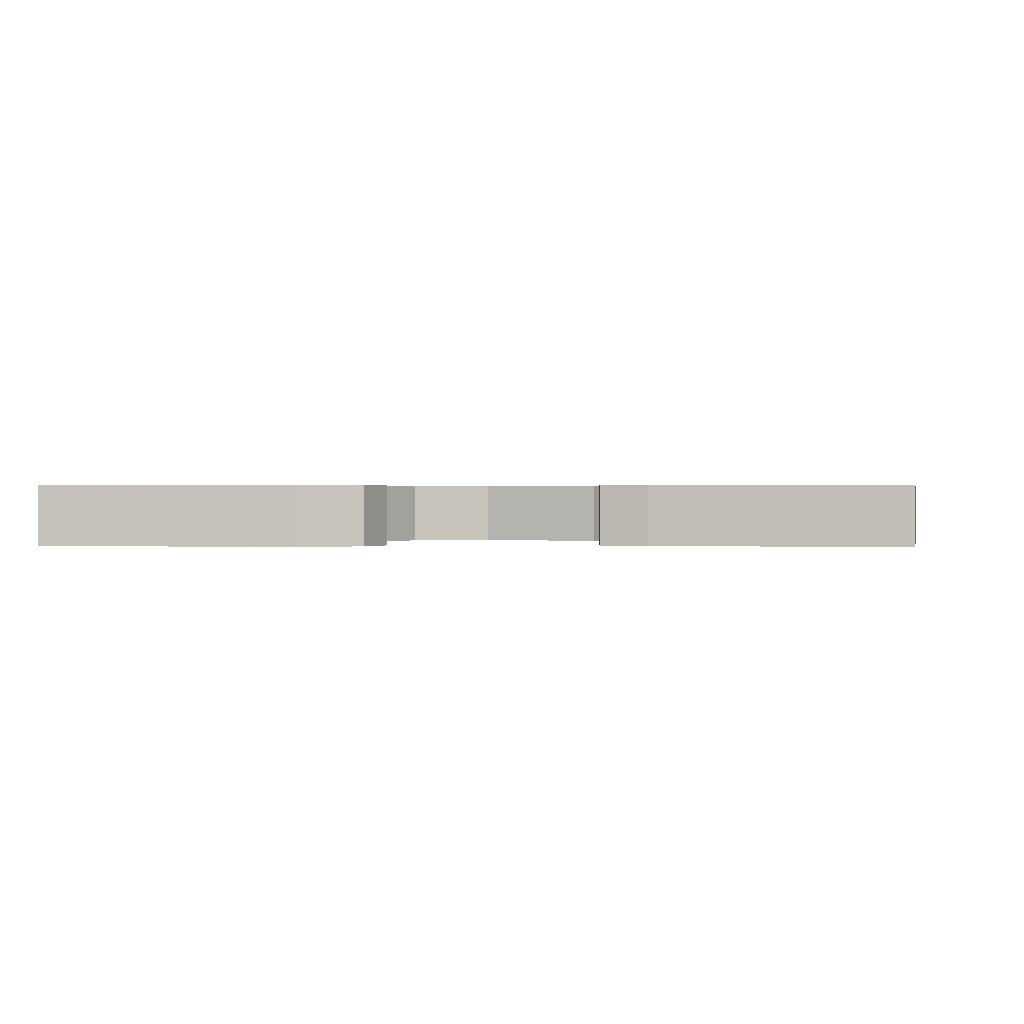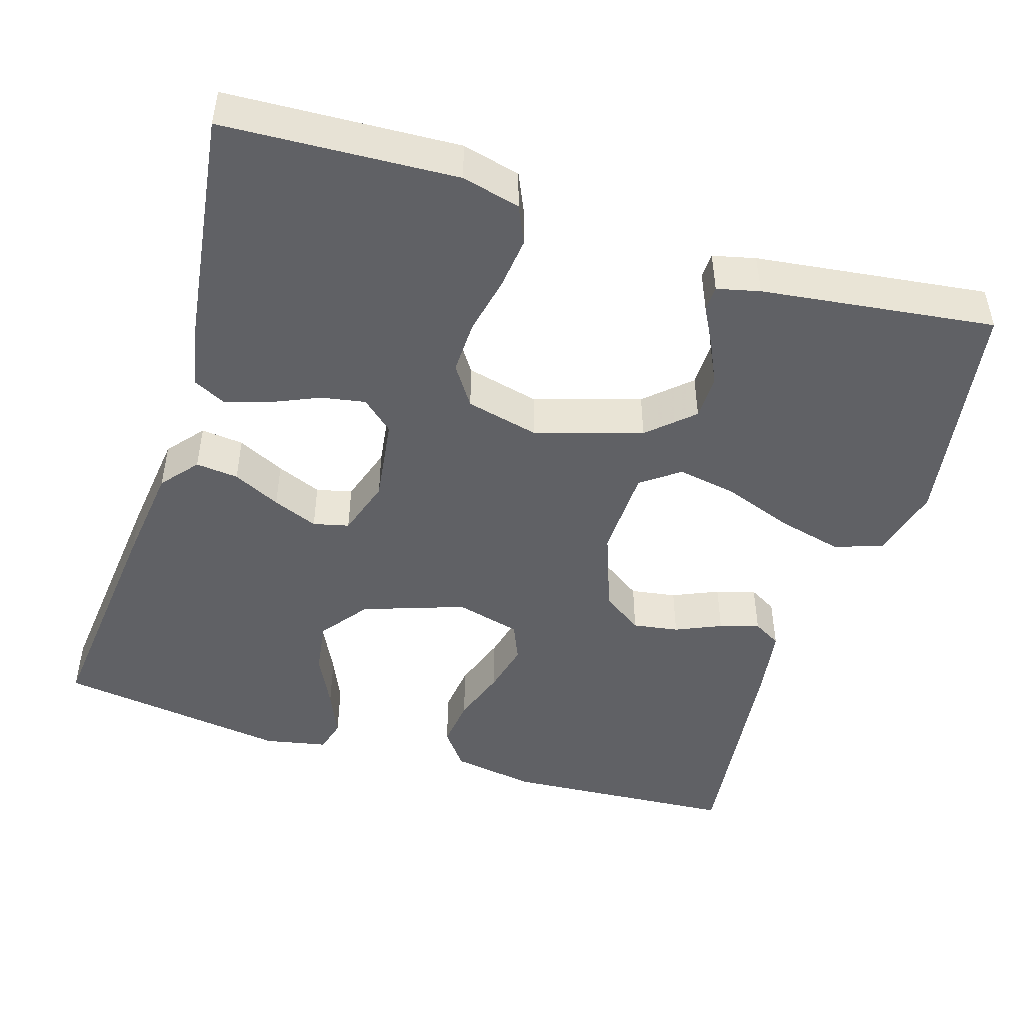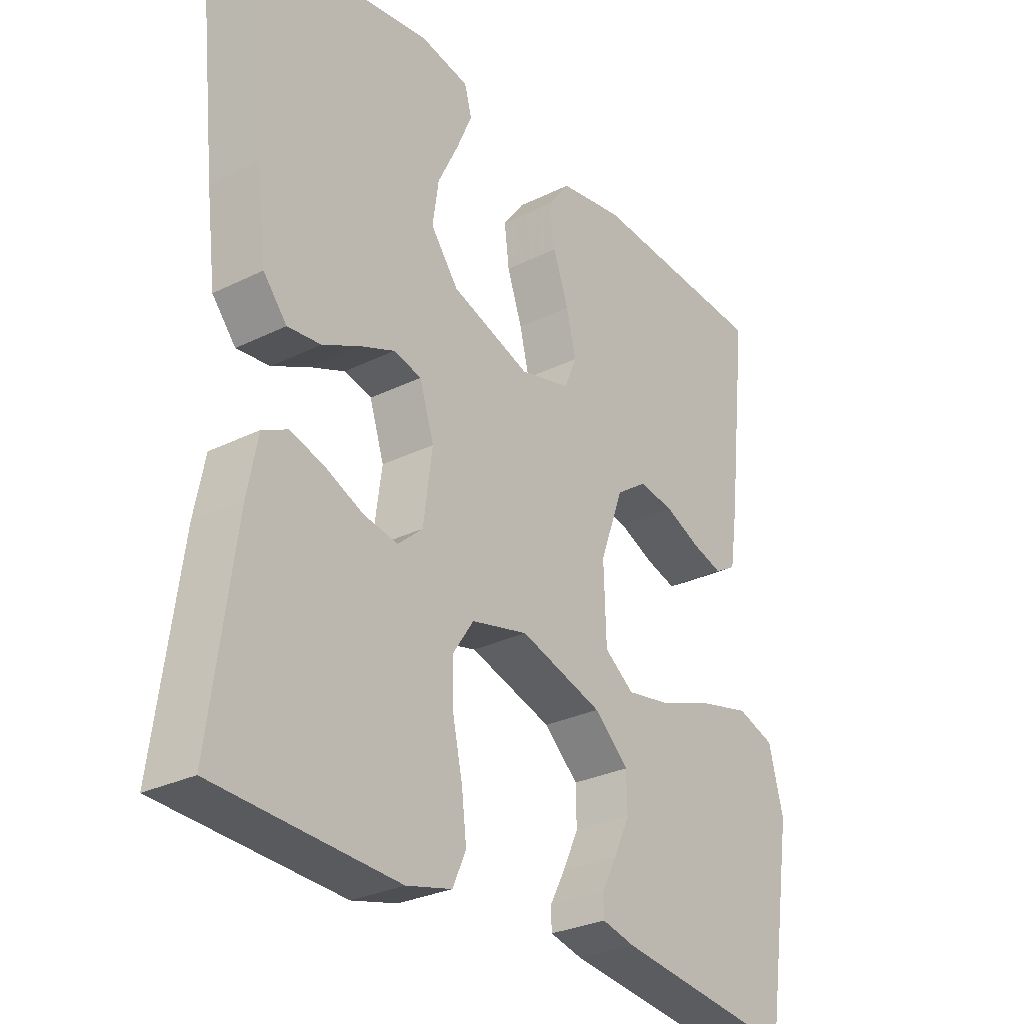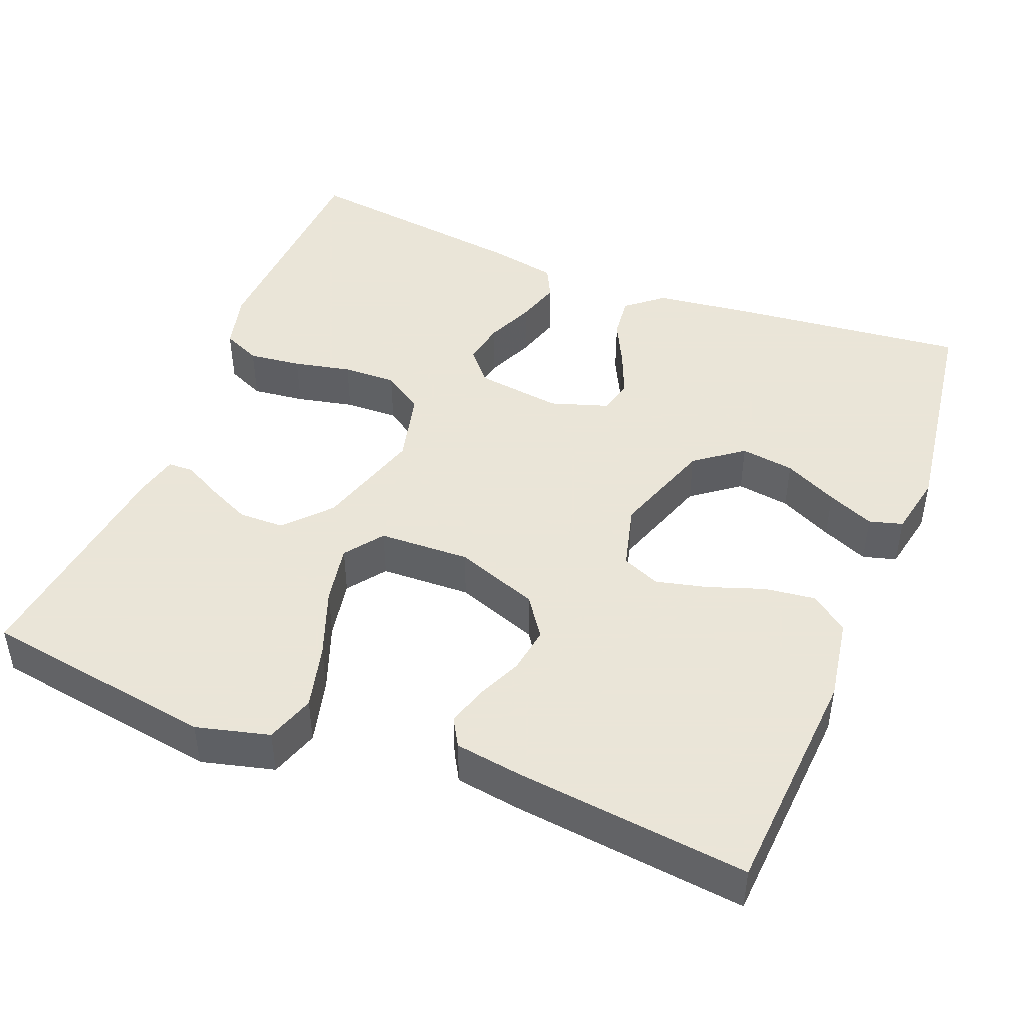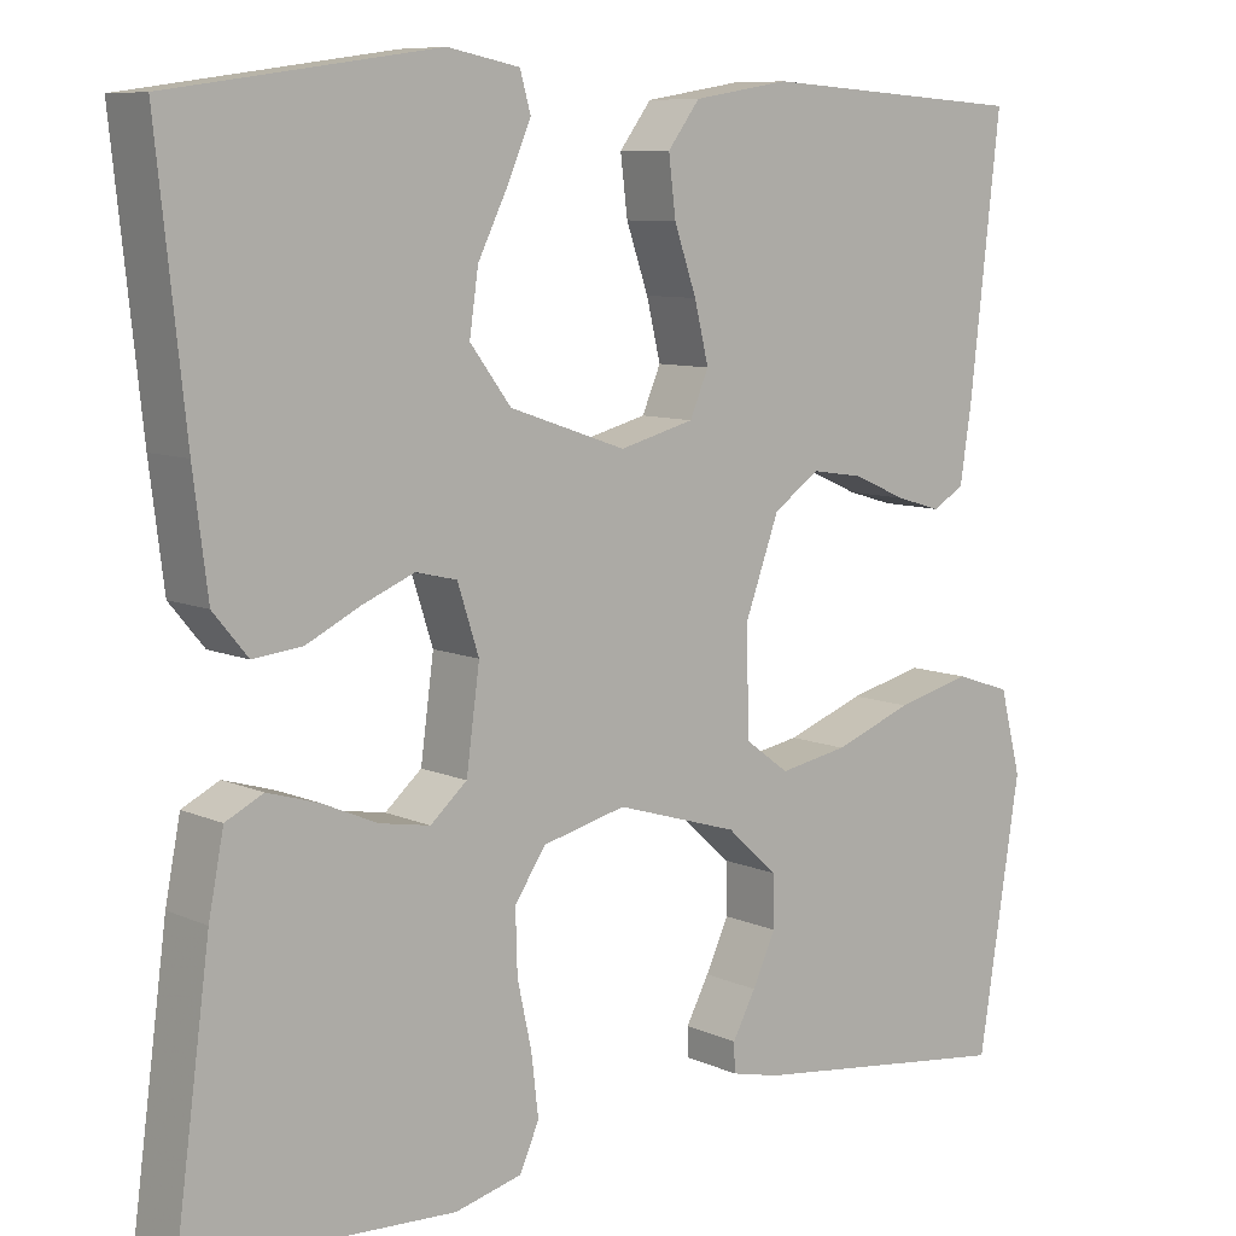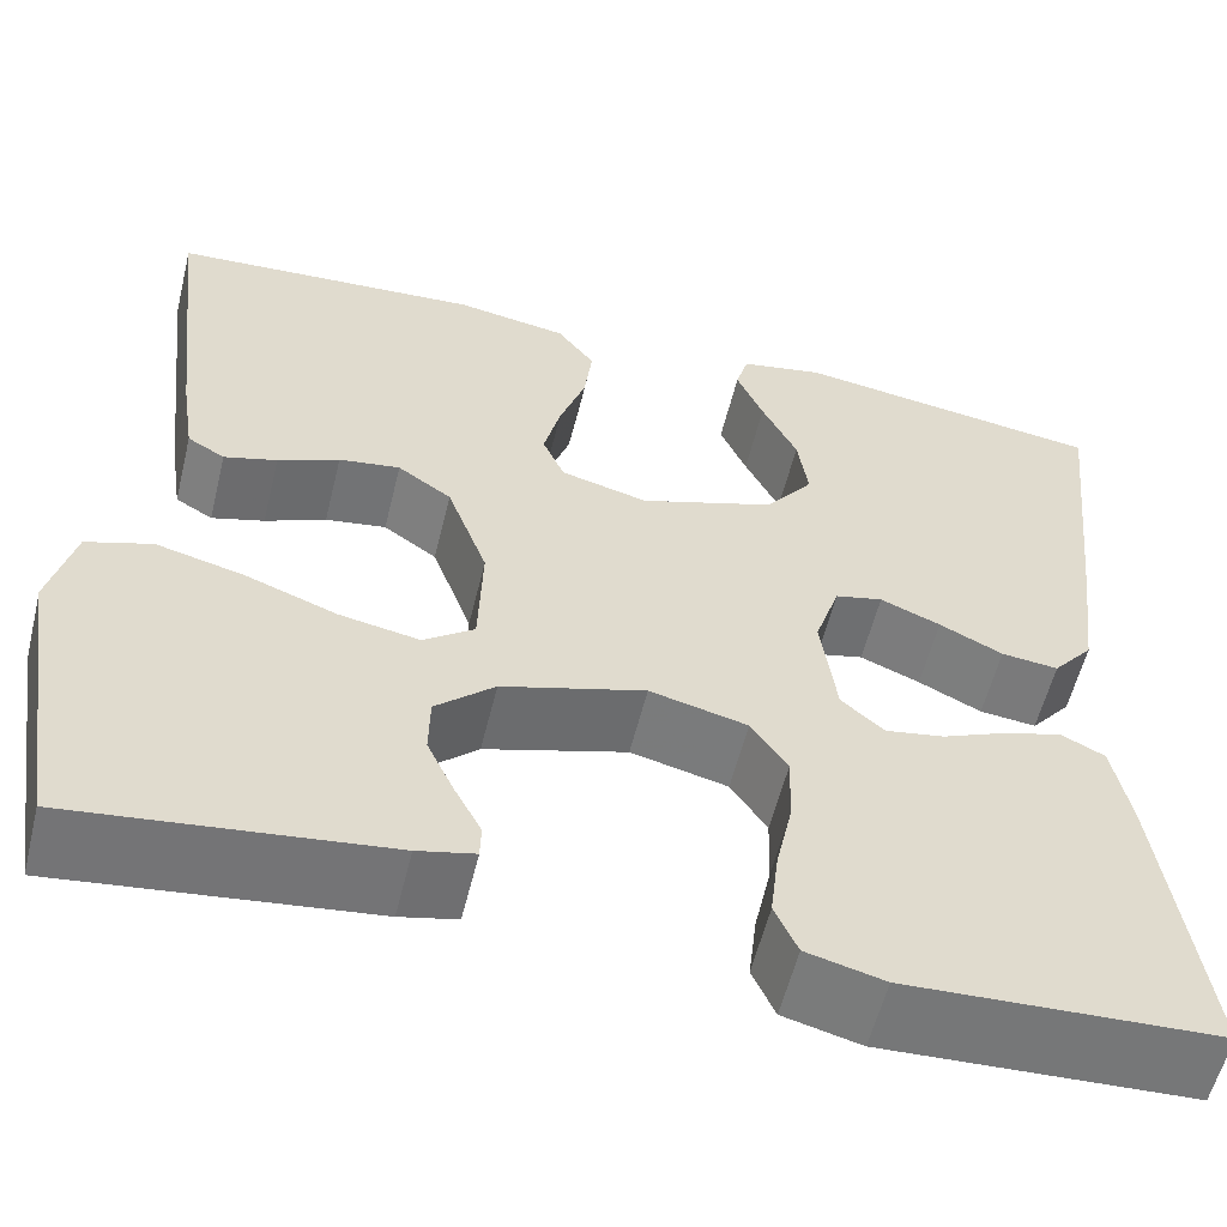
<metadata>
{"format":"obj","ext":"obj","renderer":"f3d","projection":"perspective","resolution":1024,"background":"white","views":[{"elev":0.5,"azim":-177.6,"up":"+Y"},{"elev":-47.4,"azim":162.9,"up":"+Y"},{"elev":-29.0,"azim":126.3,"up":"+Z"},{"elev":45.5,"azim":-68.3,"up":"+Y"},{"elev":8.6,"azim":140.2,"up":"+Z"},{"elev":-57.5,"azim":-13.8,"up":"+Z"}]}
</metadata>
<code>
v 0.5 0.07 0.5
v 0.468 0.07 0.2
v 0.452 0.07 0.072
v 0.413 0.07 0.025
v 0.358 0.07 0.031
v 0.297 0.07 0.061
v 0.239 0.07 0.085
v 0.193 0.07 0.074
v 0.169 0.07 0
v 0.184 0.07 -0.11
v 0.225 0.07 -0.146
v 0.282 0.07 -0.136
v 0.344 0.07 -0.109
v 0.401 0.07 -0.092
v 0.443 0.07 -0.113
v 0.46 0.07 -0.2
v 0.5 0.07 -0.5
v 0.2 0.07 -0.514
v 0.125 0.07 -0.495
v 0.103 0.07 -0.446
v 0.111 0.07 -0.378
v 0.127 0.07 -0.304
v 0.129 0.07 -0.235
v 0.094 0.07 -0.183
v 0 0.07 -0.16
v -0.138 0.07 -0.202
v -0.195 0.07 -0.254
v -0.196 0.07 -0.312
v -0.17 0.07 -0.368
v -0.144 0.07 -0.417
v -0.145 0.07 -0.45
v -0.2 0.07 -0.463
v -0.5 0.07 -0.5
v -0.547 0.07 -0.2
v -0.523 0.07 -0.106
v -0.46 0.07 -0.085
v -0.376 0.07 -0.106
v -0.287 0.07 -0.139
v -0.21 0.07 -0.153
v -0.161 0.07 -0.117
v -0.157 0.07 0
v -0.196 0.07 0.107
v -0.248 0.07 0.143
v -0.307 0.07 0.134
v -0.366 0.07 0.108
v -0.417 0.07 0.093
v -0.453 0.07 0.114
v -0.466 0.07 0.2
v -0.5 0.07 0.5
v -0.2 0.07 0.52
v -0.092 0.07 0.502
v -0.056 0.07 0.454
v -0.064 0.07 0.389
v -0.089 0.07 0.317
v -0.105 0.07 0.251
v -0.084 0.07 0.202
v 0 0.07 0.18
v 0.131 0.07 0.225
v 0.177 0.07 0.286
v 0.167 0.07 0.355
v 0.133 0.07 0.424
v 0.107 0.07 0.484
v 0.119 0.07 0.527
v 0.2 0.07 0.543
v 0.5 0 0.5
v 0.468 0 0.2
v 0.452 0 0.072
v 0.413 0 0.025
v 0.358 0 0.031
v 0.297 0 0.061
v 0.239 0 0.085
v 0.193 0 0.074
v 0.169 0 0
v 0.184 0 -0.11
v 0.225 0 -0.146
v 0.282 0 -0.136
v 0.344 0 -0.109
v 0.401 0 -0.092
v 0.443 0 -0.113
v 0.46 0 -0.2
v 0.5 0 -0.5
v 0.2 0 -0.514
v 0.125 0 -0.495
v 0.103 0 -0.446
v 0.111 0 -0.378
v 0.127 0 -0.304
v 0.129 0 -0.235
v 0.094 0 -0.183
v 0 0 -0.16
v -0.138 0 -0.202
v -0.195 0 -0.254
v -0.196 0 -0.312
v -0.17 0 -0.368
v -0.144 0 -0.417
v -0.145 0 -0.45
v -0.2 0 -0.463
v -0.5 0 -0.5
v -0.547 0 -0.2
v -0.523 0 -0.106
v -0.46 0 -0.085
v -0.376 0 -0.106
v -0.287 0 -0.139
v -0.21 0 -0.153
v -0.161 0 -0.117
v -0.157 0 0
v -0.196 0 0.107
v -0.248 0 0.143
v -0.307 0 0.134
v -0.366 0 0.108
v -0.417 0 0.093
v -0.453 0 0.114
v -0.466 0 0.2
v -0.5 0 0.5
v -0.2 0 0.52
v -0.092 0 0.502
v -0.056 0 0.454
v -0.064 0 0.389
v -0.089 0 0.317
v -0.105 0 0.251
v -0.084 0 0.202
v 0 0 0.18
v 0.131 0 0.225
v 0.177 0 0.286
v 0.167 0 0.355
v 0.133 0 0.424
v 0.107 0 0.484
v 0.119 0 0.527
v 0.2 0 0.543
f 3 4 5
f 2 3 5
f 1 2 5
f 64 1 5
f 63 64 5
f 62 63 5
f 61 62 5
f 60 61 5
f 59 60 5 6
f 58 59 6 7
f 57 58 7 8
f 56 57 8 9
f 52 53 54
f 51 52 54
f 50 51 54
f 49 50 54
f 48 49 54
f 47 48 54
f 46 47 54
f 45 46 54
f 44 45 54
f 43 44 54 55
f 42 43 55 56
f 36 37 38
f 35 36 38
f 34 35 38
f 33 34 38
f 32 33 38
f 31 32 38
f 29 30 31
f 28 29 31 38
f 27 28 38 39
f 20 21 22
f 19 20 22
f 18 19 22
f 17 18 22
f 16 17 22
f 15 16 22
f 14 15 22
f 13 14 22
f 12 13 22
f 11 12 22 23
f 10 11 23 24
f 10 24 25
f 9 10 25
f 56 9 25
f 42 56 25
f 41 42 25
f 40 41 25 26
f 26 27 39 40
f 69 68 67
f 69 67 66
f 69 66 65
f 69 65 128
f 69 128 127
f 69 127 126
f 69 126 125
f 69 125 124
f 70 69 124 123
f 71 70 123 122
f 72 71 122 121
f 73 72 121 120
f 118 117 116
f 118 116 115
f 118 115 114
f 118 114 113
f 118 113 112
f 118 112 111
f 118 111 110
f 118 110 109
f 118 109 108
f 119 118 108 107
f 120 119 107 106
f 102 101 100
f 102 100 99
f 102 99 98
f 102 98 97
f 102 97 96
f 102 96 95
f 95 94 93
f 102 95 93 92
f 103 102 92 91
f 86 85 84
f 86 84 83
f 86 83 82
f 86 82 81
f 86 81 80
f 86 80 79
f 86 79 78
f 86 78 77
f 86 77 76
f 87 86 76 75
f 88 87 75 74
f 89 88 74
f 89 74 73
f 89 73 120
f 89 120 106
f 89 106 105
f 90 89 105 104
f 104 103 91 90
f 1 65 66 2
f 2 66 67 3
f 3 67 68 4
f 4 68 69 5
f 5 69 70 6
f 6 70 71 7
f 7 71 72 8
f 8 72 73 9
f 9 73 74 10
f 10 74 75 11
f 11 75 76 12
f 12 76 77 13
f 13 77 78 14
f 14 78 79 15
f 15 79 80 16
f 16 80 81 17
f 17 81 82 18
f 18 82 83 19
f 19 83 84 20
f 20 84 85 21
f 21 85 86 22
f 22 86 87 23
f 23 87 88 24
f 24 88 89 25
f 25 89 90 26
f 26 90 91 27
f 27 91 92 28
f 28 92 93 29
f 29 93 94 30
f 30 94 95 31
f 31 95 96 32
f 32 96 97 33
f 33 97 98 34
f 34 98 99 35
f 35 99 100 36
f 36 100 101 37
f 37 101 102 38
f 38 102 103 39
f 39 103 104 40
f 40 104 105 41
f 41 105 106 42
f 42 106 107 43
f 43 107 108 44
f 44 108 109 45
f 45 109 110 46
f 46 110 111 47
f 47 111 112 48
f 48 112 113 49
f 49 113 114 50
f 50 114 115 51
f 51 115 116 52
f 52 116 117 53
f 53 117 118 54
f 54 118 119 55
f 55 119 120 56
f 56 120 121 57
f 57 121 122 58
f 58 122 123 59
f 59 123 124 60
f 60 124 125 61
f 61 125 126 62
f 62 126 127 63
f 63 127 128 64
f 64 128 65 1

</code>
